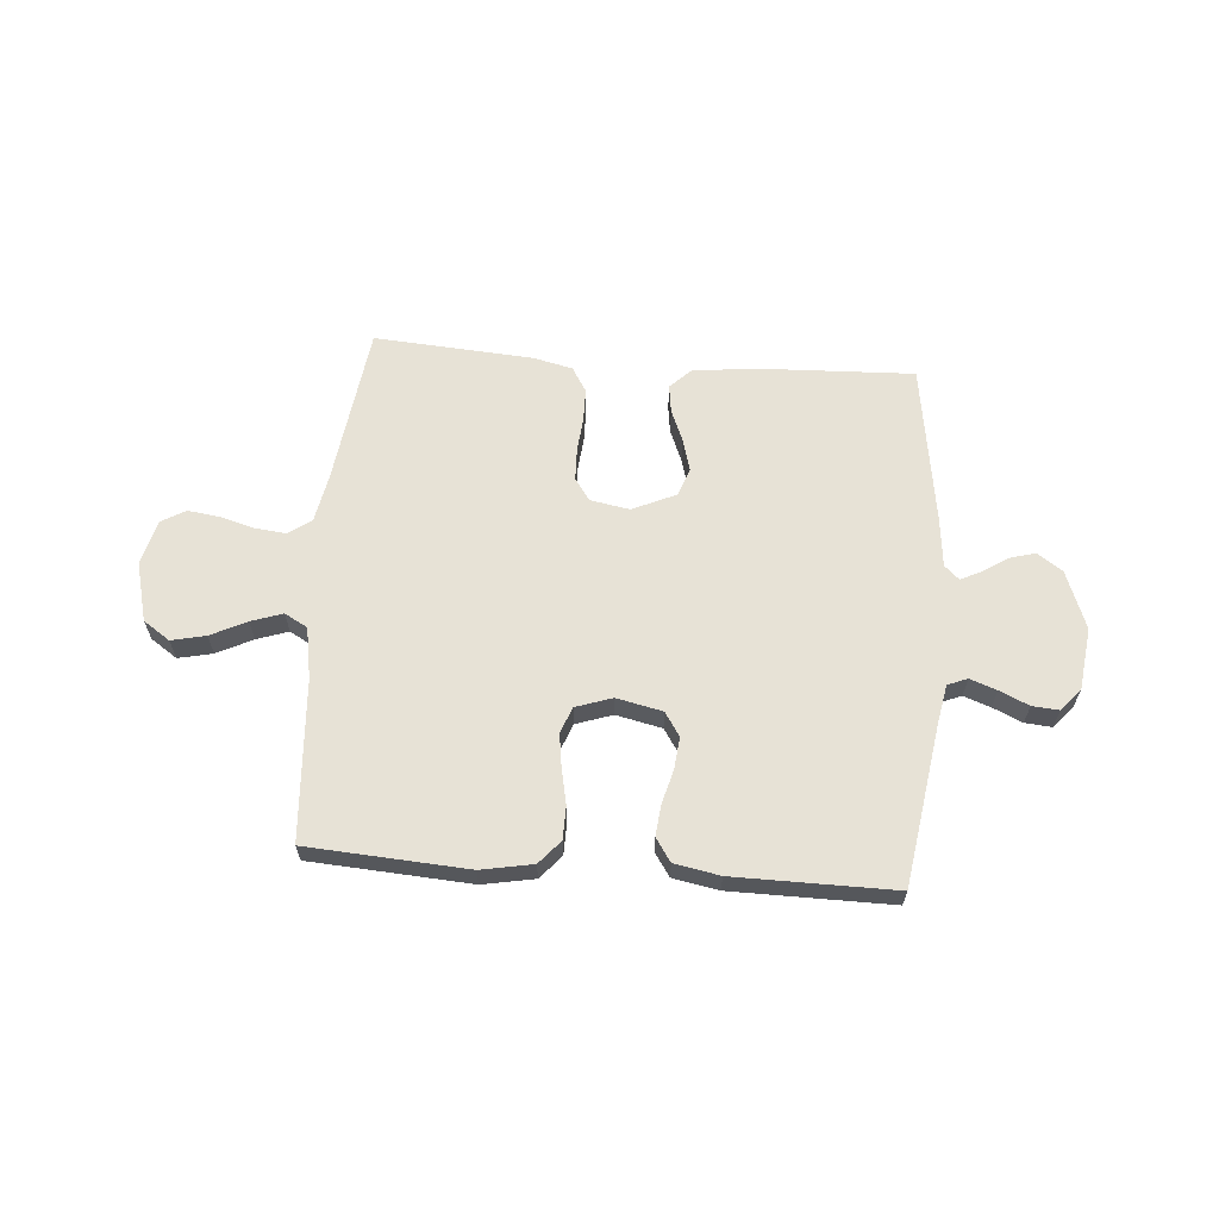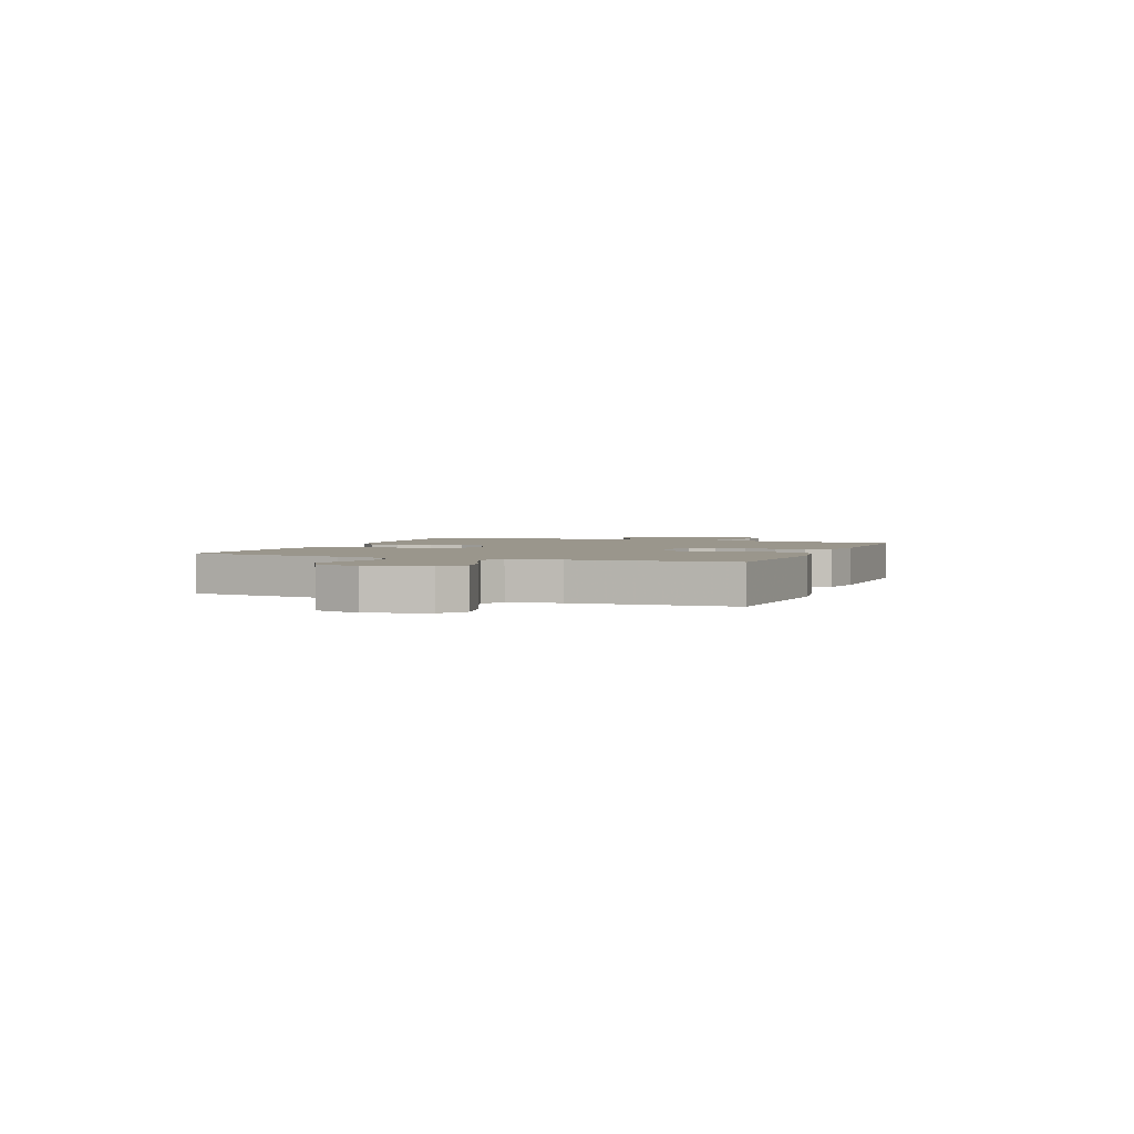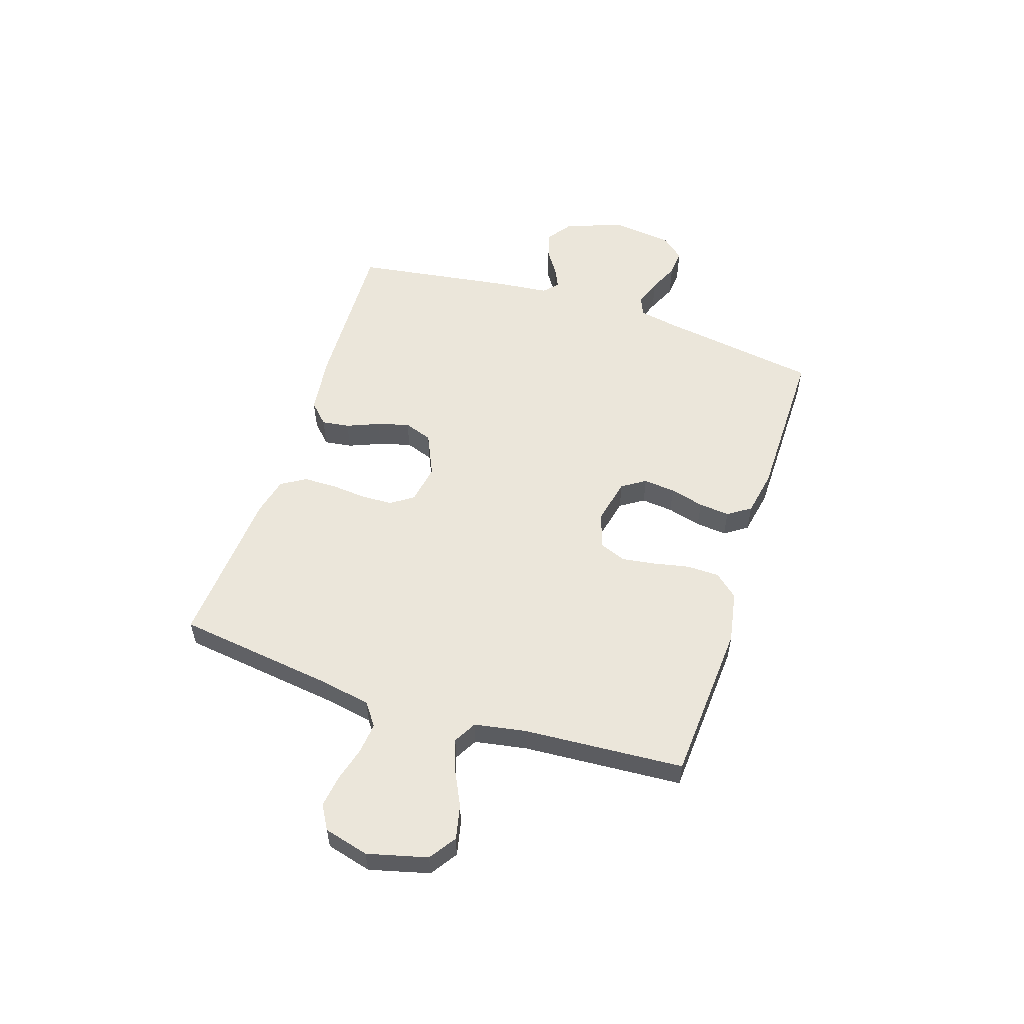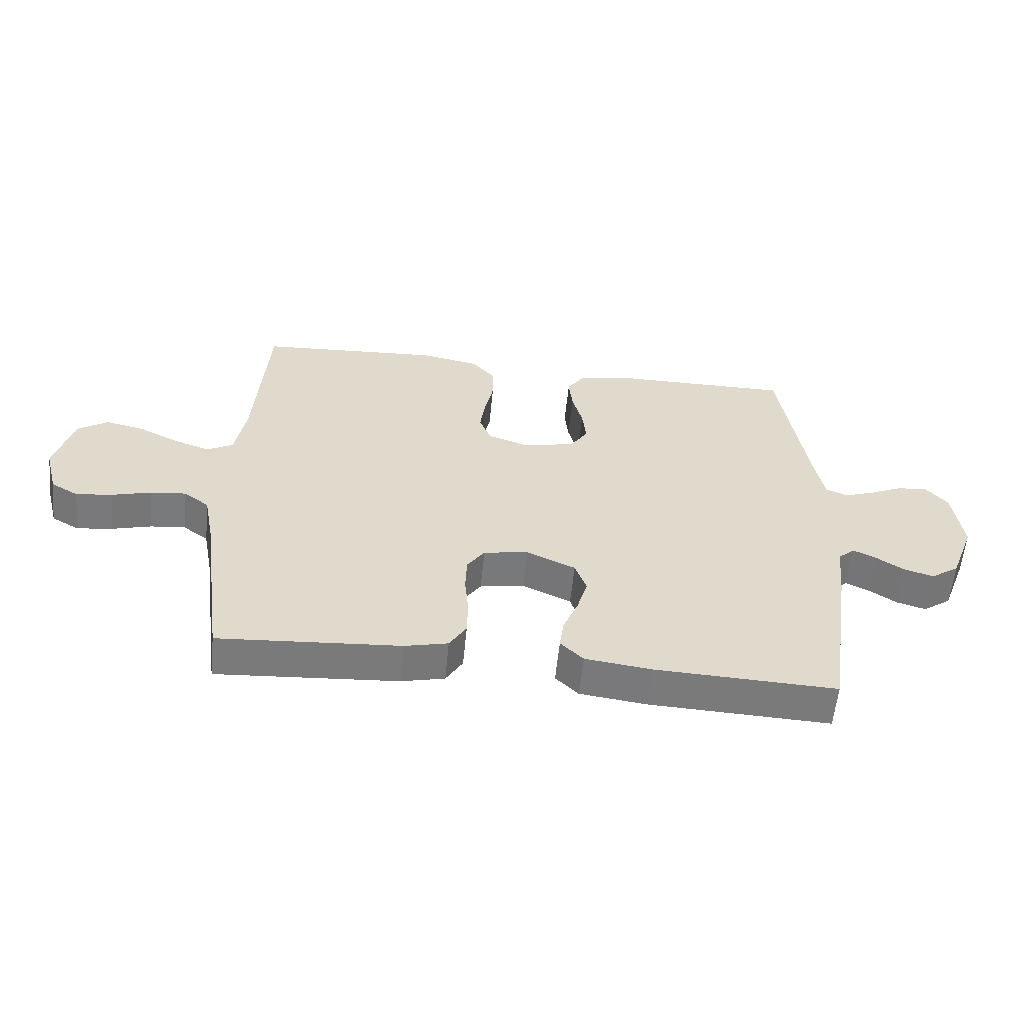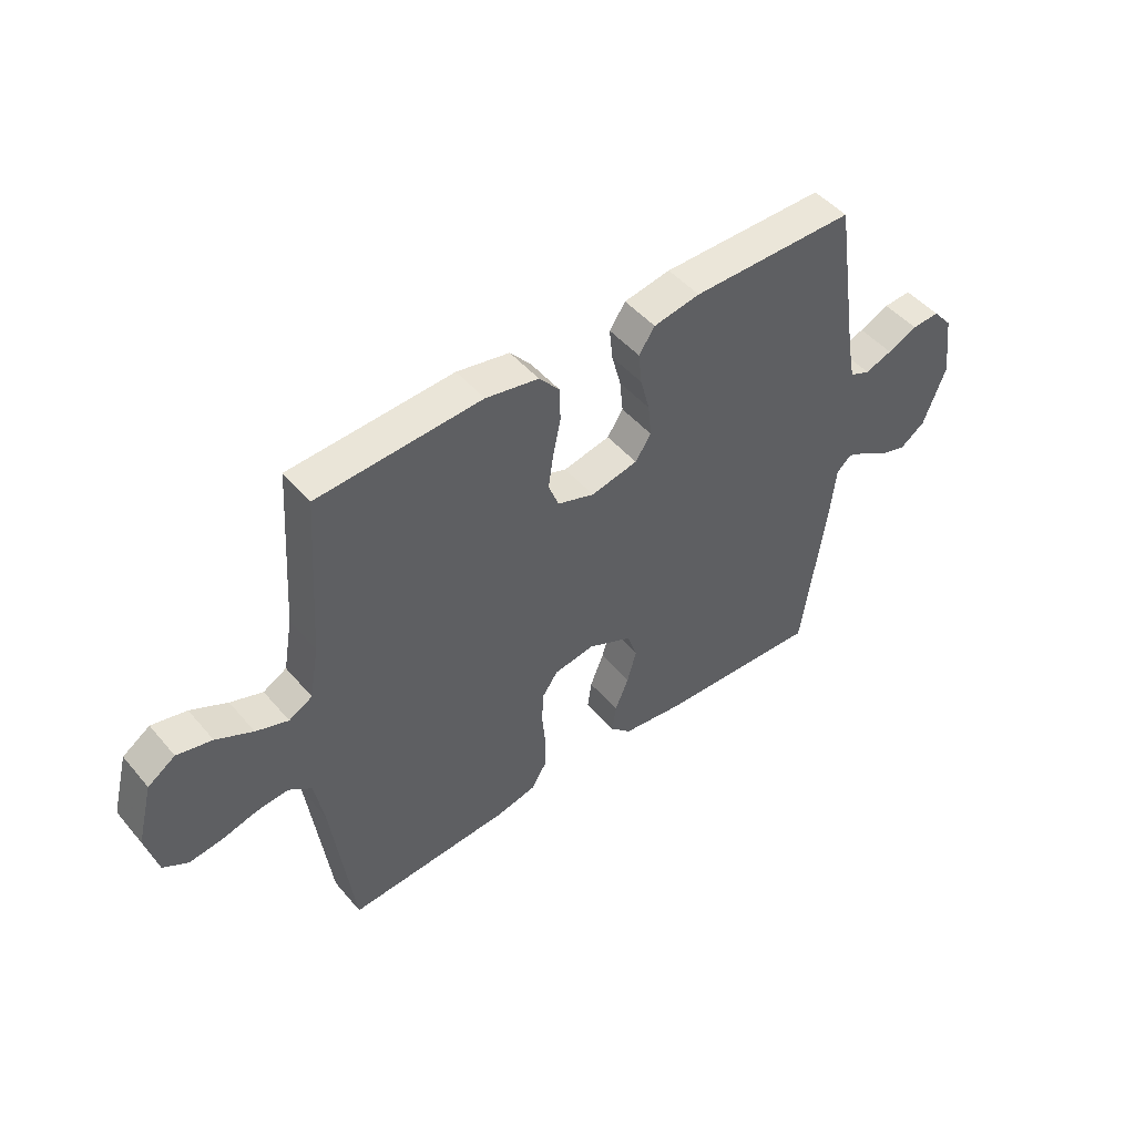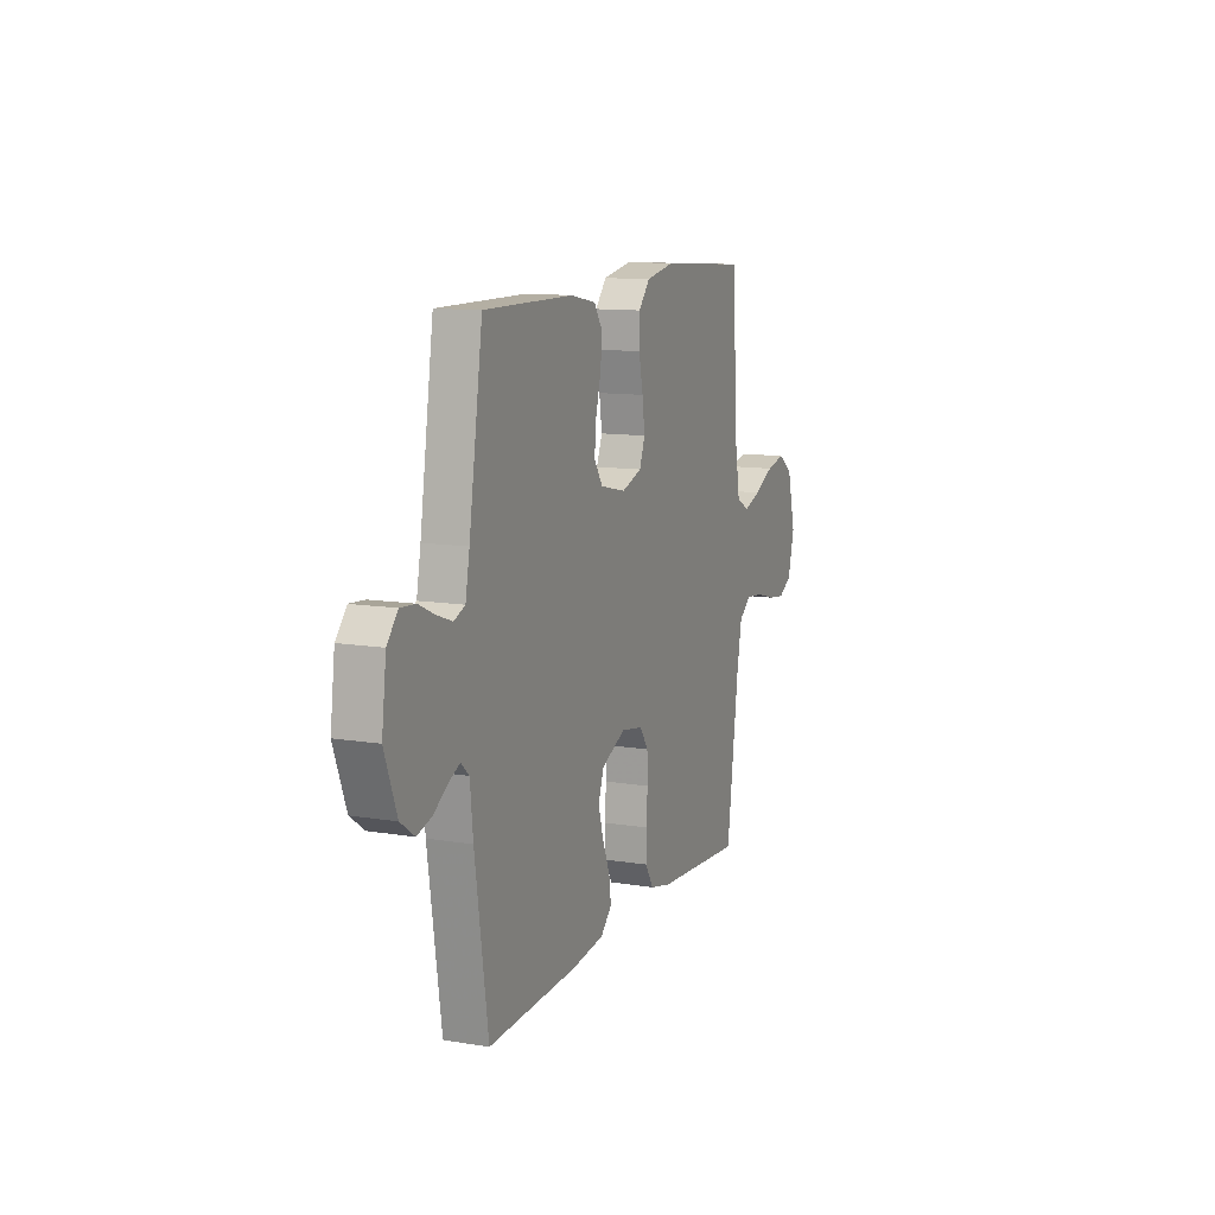
<metadata>
{"format":"obj","ext":"obj","renderer":"f3d","projection":"perspective","resolution":1024,"background":"white","views":[{"elev":62.9,"azim":4.5,"up":"+Y"},{"elev":2.5,"azim":-68.5,"up":"+Y"},{"elev":54.9,"azim":-71.9,"up":"+Y"},{"elev":-58.2,"azim":-5.7,"up":"+Z"},{"elev":47.8,"azim":-38.2,"up":"+Z"},{"elev":11.5,"azim":111.7,"up":"+Z"}]}
</metadata>
<code>
v -0.5 0.07 0.5
v -0.2 0.07 0.519
v -0.103 0.07 0.501
v -0.065 0.07 0.457
v -0.064 0.07 0.396
v -0.078 0.07 0.329
v -0.087 0.07 0.266
v -0.068 0.07 0.217
v 0 0.07 0.194
v 0.086 0.07 0.213
v 0.115 0.07 0.257
v 0.109 0.07 0.317
v 0.092 0.07 0.381
v 0.086 0.07 0.439
v 0.115 0.07 0.482
v 0.2 0.07 0.498
v 0.5 0.07 0.5
v 0.546 0.07 0.2
v 0.56 0.07 0.126
v 0.597 0.07 0.111
v 0.647 0.07 0.129
v 0.702 0.07 0.154
v 0.752 0.07 0.158
v 0.788 0.07 0.116
v 0.803 0.07 0
v 0.762 0.07 -0.109
v 0.715 0.07 -0.142
v 0.666 0.07 -0.128
v 0.619 0.07 -0.097
v 0.581 0.07 -0.079
v 0.554 0.07 -0.104
v 0.544 0.07 -0.2
v 0.5 0.07 -0.5
v 0.2 0.07 -0.488
v 0.089 0.07 -0.474
v 0.051 0.07 -0.437
v 0.058 0.07 -0.385
v 0.083 0.07 -0.324
v 0.1 0.07 -0.264
v 0.081 0.07 -0.211
v 0 0.07 -0.174
v -0.074 0.07 -0.187
v -0.103 0.07 -0.229
v -0.105 0.07 -0.289
v -0.099 0.07 -0.355
v -0.1 0.07 -0.416
v -0.128 0.07 -0.462
v -0.2 0.07 -0.479
v -0.5 0.07 -0.5
v -0.54 0.07 -0.2
v -0.557 0.07 -0.109
v -0.599 0.07 -0.078
v -0.657 0.07 -0.084
v -0.722 0.07 -0.102
v -0.782 0.07 -0.11
v -0.827 0.07 -0.084
v -0.849 0.07 0
v -0.82 0.07 0.112
v -0.77 0.07 0.146
v -0.706 0.07 0.132
v -0.639 0.07 0.099
v -0.58 0.07 0.079
v -0.537 0.07 0.103
v -0.52 0.07 0.2
v -0.5 0 0.5
v -0.2 0 0.519
v -0.103 0 0.501
v -0.065 0 0.457
v -0.064 0 0.396
v -0.078 0 0.329
v -0.087 0 0.266
v -0.068 0 0.217
v 0 0 0.194
v 0.086 0 0.213
v 0.115 0 0.257
v 0.109 0 0.317
v 0.092 0 0.381
v 0.086 0 0.439
v 0.115 0 0.482
v 0.2 0 0.498
v 0.5 0 0.5
v 0.546 0 0.2
v 0.56 0 0.126
v 0.597 0 0.111
v 0.647 0 0.129
v 0.702 0 0.154
v 0.752 0 0.158
v 0.788 0 0.116
v 0.803 0 0
v 0.762 0 -0.109
v 0.715 0 -0.142
v 0.666 0 -0.128
v 0.619 0 -0.097
v 0.581 0 -0.079
v 0.554 0 -0.104
v 0.544 0 -0.2
v 0.5 0 -0.5
v 0.2 0 -0.488
v 0.089 0 -0.474
v 0.051 0 -0.437
v 0.058 0 -0.385
v 0.083 0 -0.324
v 0.1 0 -0.264
v 0.081 0 -0.211
v 0 0 -0.174
v -0.074 0 -0.187
v -0.103 0 -0.229
v -0.105 0 -0.289
v -0.099 0 -0.355
v -0.1 0 -0.416
v -0.128 0 -0.462
v -0.2 0 -0.479
v -0.5 0 -0.5
v -0.54 0 -0.2
v -0.557 0 -0.109
v -0.599 0 -0.078
v -0.657 0 -0.084
v -0.722 0 -0.102
v -0.782 0 -0.11
v -0.827 0 -0.084
v -0.849 0 0
v -0.82 0 0.112
v -0.77 0 0.146
v -0.706 0 0.132
v -0.639 0 0.099
v -0.58 0 0.079
v -0.537 0 0.103
v -0.52 0 0.2
f 59 60 61
f 58 59 61
f 57 58 61
f 56 57 61
f 55 56 61
f 54 55 61
f 53 54 61
f 52 53 61 62
f 51 52 62 63
f 48 49 50
f 47 48 50
f 46 47 50
f 45 46 50
f 44 45 50
f 51 63 64
f 50 51 64
f 44 50 64
f 43 44 64
f 36 37 38
f 35 36 38
f 34 35 38
f 33 34 38
f 32 33 38
f 31 32 38
f 30 31 38 39
f 27 28 29
f 26 27 29
f 25 26 29
f 24 25 29
f 23 24 29
f 22 23 29
f 21 22 29
f 20 21 29 30
f 30 39 40
f 20 30 40
f 19 20 40
f 16 17 18
f 15 16 18
f 14 15 18
f 13 14 18
f 12 13 18
f 11 12 18 19
f 4 5 6
f 3 4 6
f 2 3 6
f 1 2 6
f 64 1 6
f 64 6 7
f 64 7 8
f 43 64 8
f 42 43 8
f 41 42 8 9
f 19 40 41
f 11 19 41
f 10 11 41
f 9 10 41
f 125 124 123
f 125 123 122
f 125 122 121
f 125 121 120
f 125 120 119
f 125 119 118
f 125 118 117
f 126 125 117 116
f 127 126 116 115
f 114 113 112
f 114 112 111
f 114 111 110
f 114 110 109
f 114 109 108
f 128 127 115
f 128 115 114
f 128 114 108
f 128 108 107
f 102 101 100
f 102 100 99
f 102 99 98
f 102 98 97
f 102 97 96
f 102 96 95
f 103 102 95 94
f 93 92 91
f 93 91 90
f 93 90 89
f 93 89 88
f 93 88 87
f 93 87 86
f 93 86 85
f 94 93 85 84
f 104 103 94
f 104 94 84
f 104 84 83
f 82 81 80
f 82 80 79
f 82 79 78
f 82 78 77
f 82 77 76
f 83 82 76 75
f 70 69 68
f 70 68 67
f 70 67 66
f 70 66 65
f 70 65 128
f 71 70 128
f 72 71 128
f 72 128 107
f 72 107 106
f 73 72 106 105
f 105 104 83
f 105 83 75
f 105 75 74
f 105 74 73
f 1 65 66 2
f 2 66 67 3
f 3 67 68 4
f 4 68 69 5
f 5 69 70 6
f 6 70 71 7
f 7 71 72 8
f 8 72 73 9
f 9 73 74 10
f 10 74 75 11
f 11 75 76 12
f 12 76 77 13
f 13 77 78 14
f 14 78 79 15
f 15 79 80 16
f 16 80 81 17
f 17 81 82 18
f 18 82 83 19
f 19 83 84 20
f 20 84 85 21
f 21 85 86 22
f 22 86 87 23
f 23 87 88 24
f 24 88 89 25
f 25 89 90 26
f 26 90 91 27
f 27 91 92 28
f 28 92 93 29
f 29 93 94 30
f 30 94 95 31
f 31 95 96 32
f 32 96 97 33
f 33 97 98 34
f 34 98 99 35
f 35 99 100 36
f 36 100 101 37
f 37 101 102 38
f 38 102 103 39
f 39 103 104 40
f 40 104 105 41
f 41 105 106 42
f 42 106 107 43
f 43 107 108 44
f 44 108 109 45
f 45 109 110 46
f 46 110 111 47
f 47 111 112 48
f 48 112 113 49
f 49 113 114 50
f 50 114 115 51
f 51 115 116 52
f 52 116 117 53
f 53 117 118 54
f 54 118 119 55
f 55 119 120 56
f 56 120 121 57
f 57 121 122 58
f 58 122 123 59
f 59 123 124 60
f 60 124 125 61
f 61 125 126 62
f 62 126 127 63
f 63 127 128 64
f 64 128 65 1

</code>
